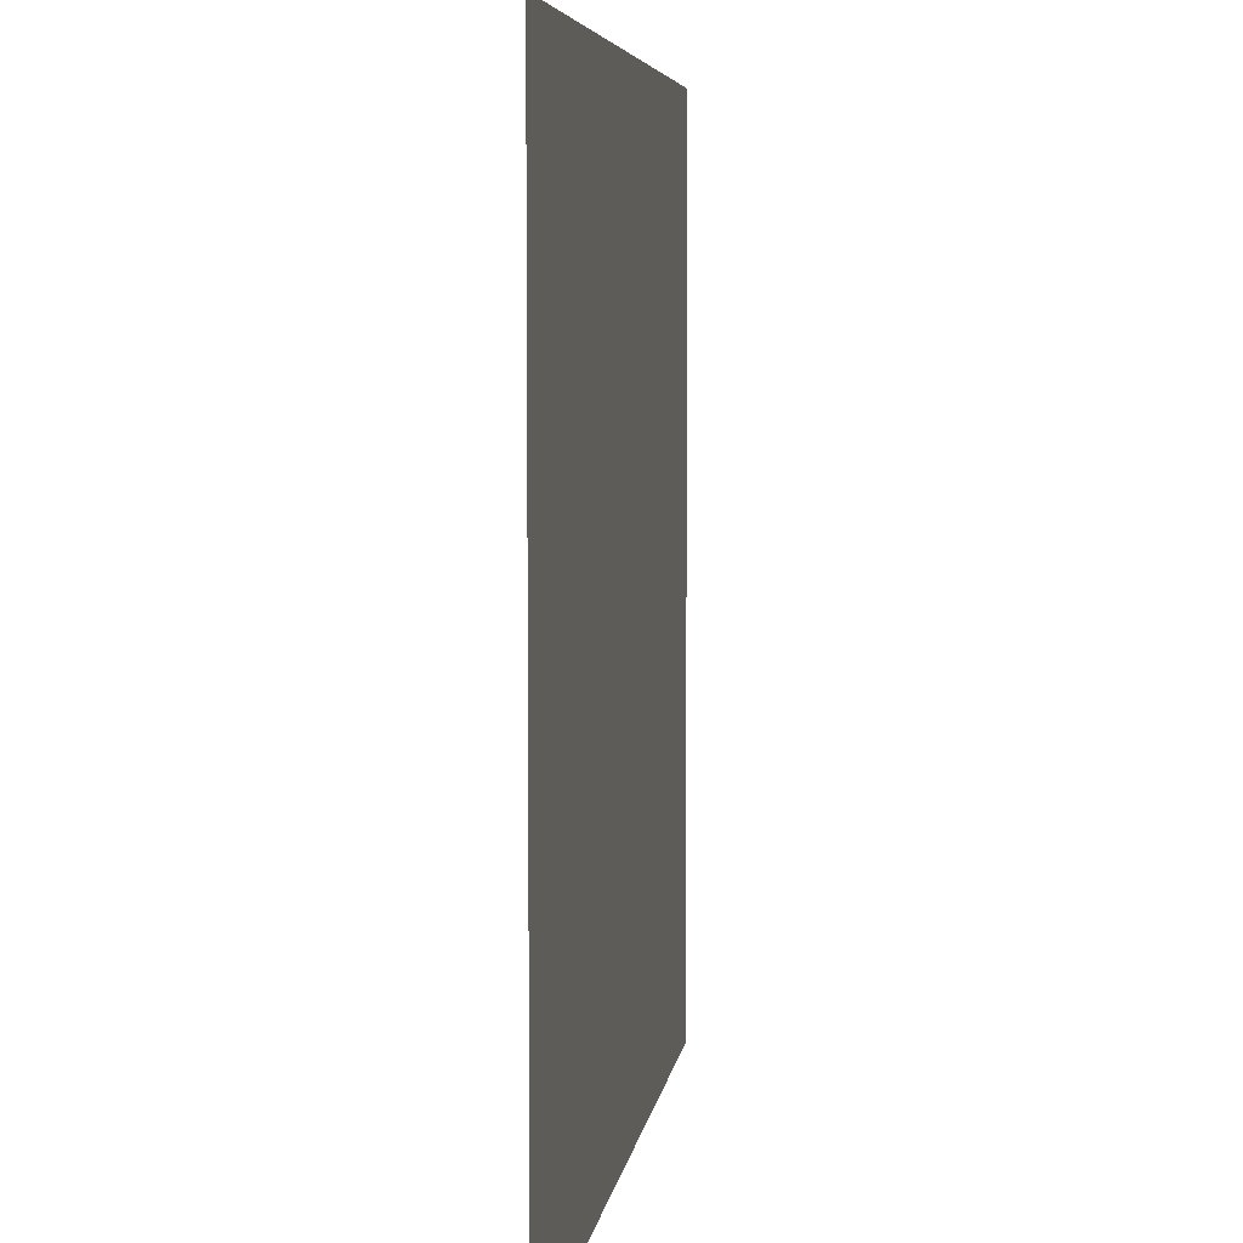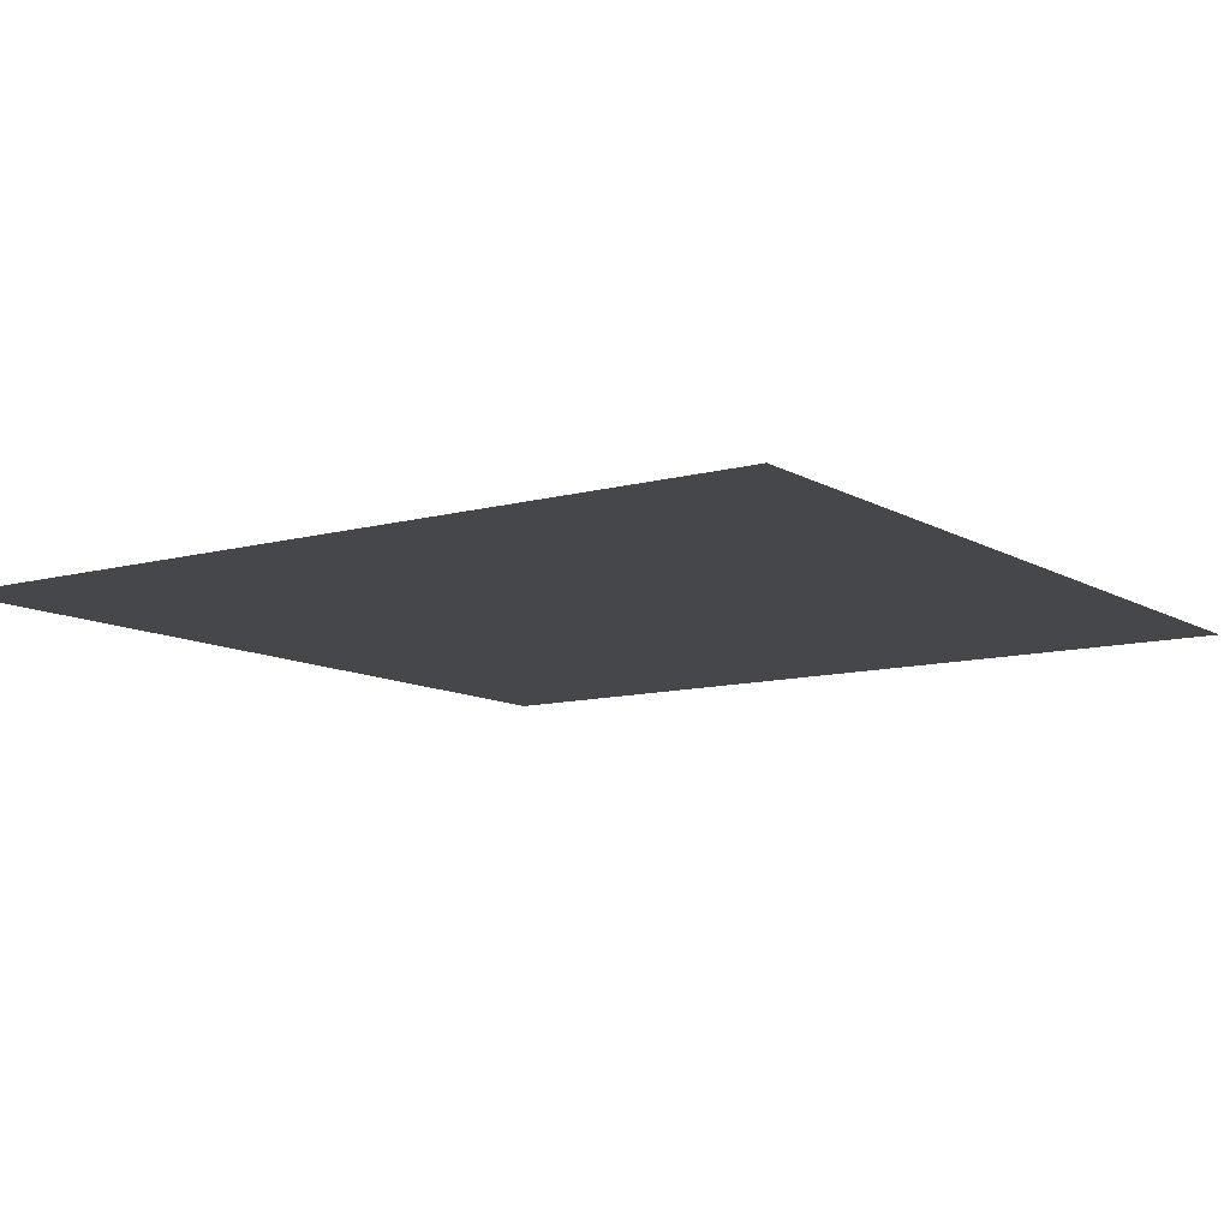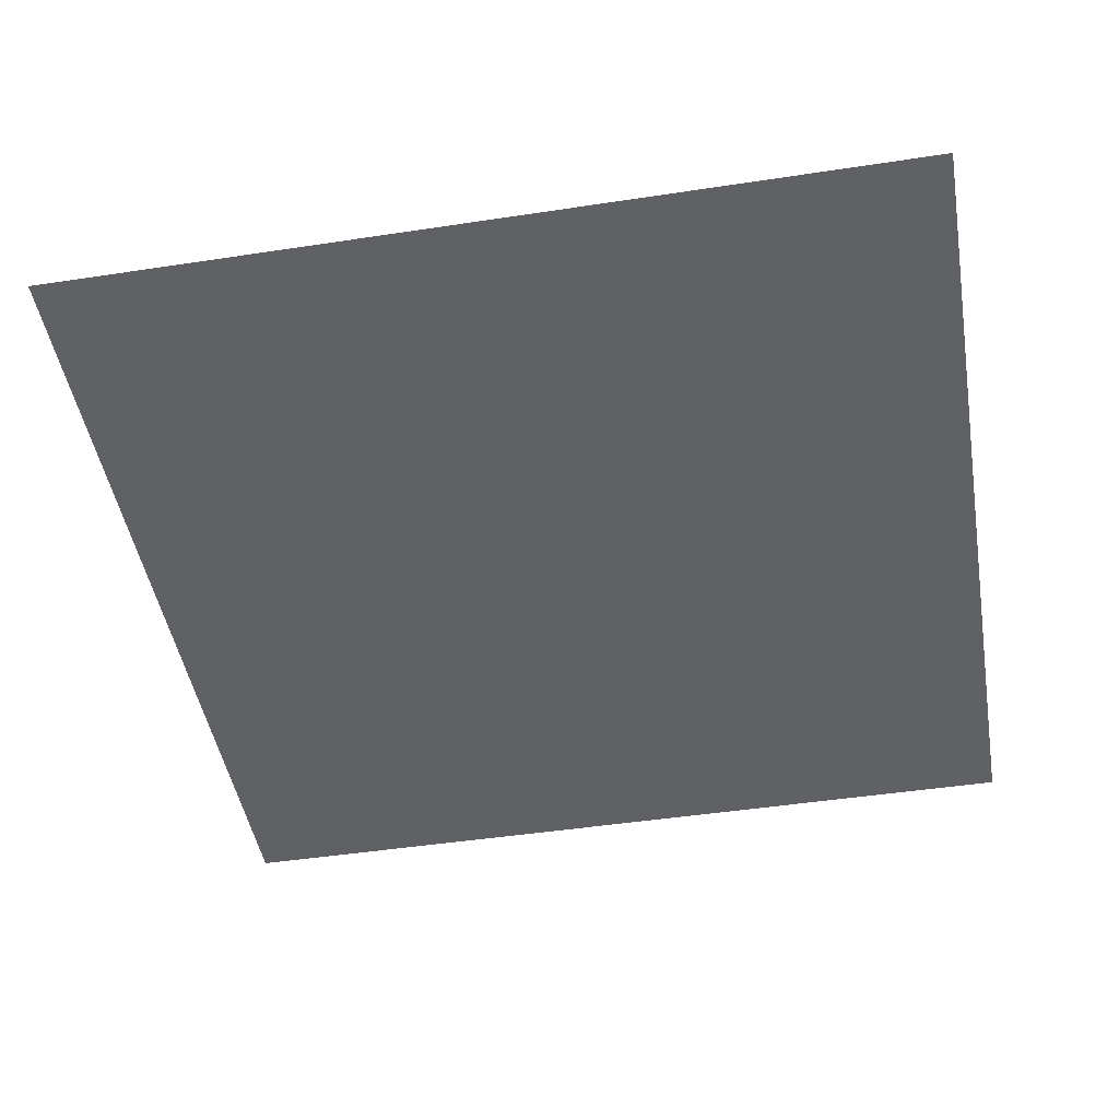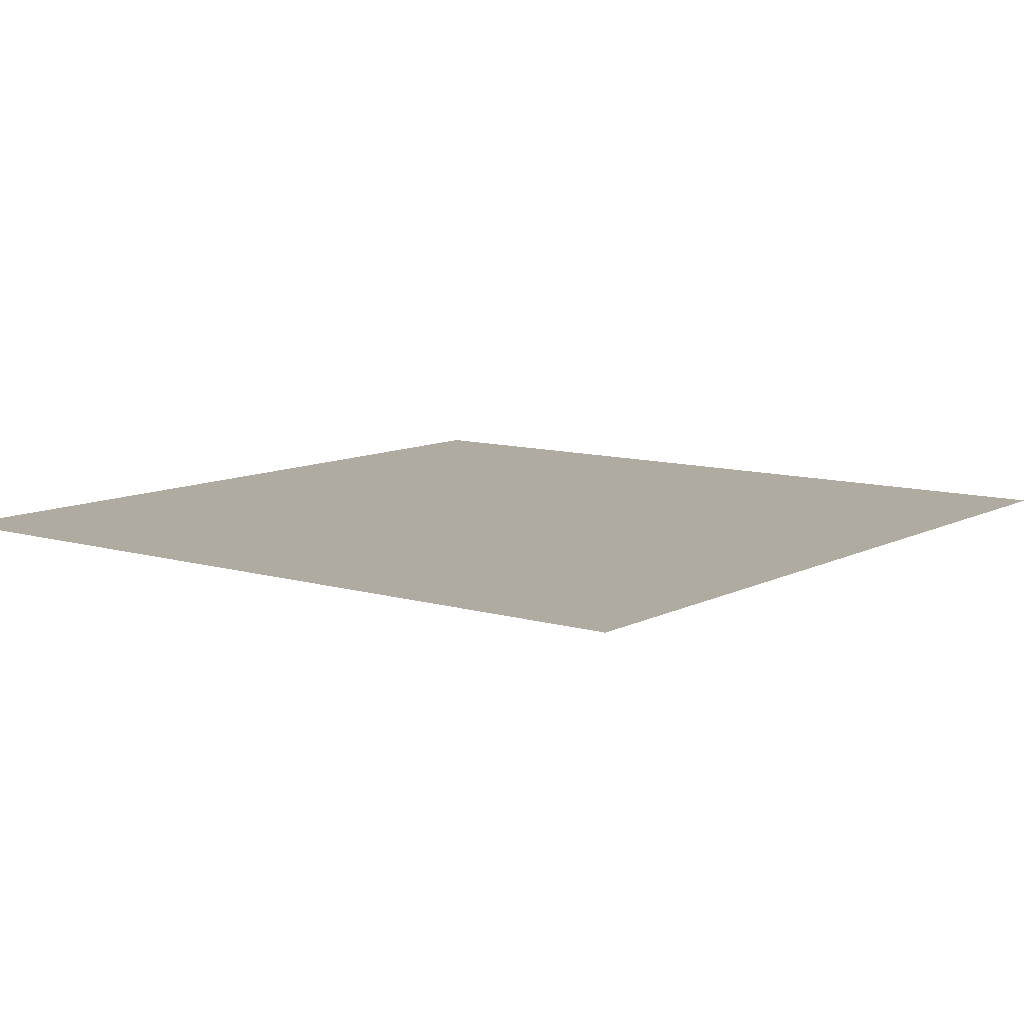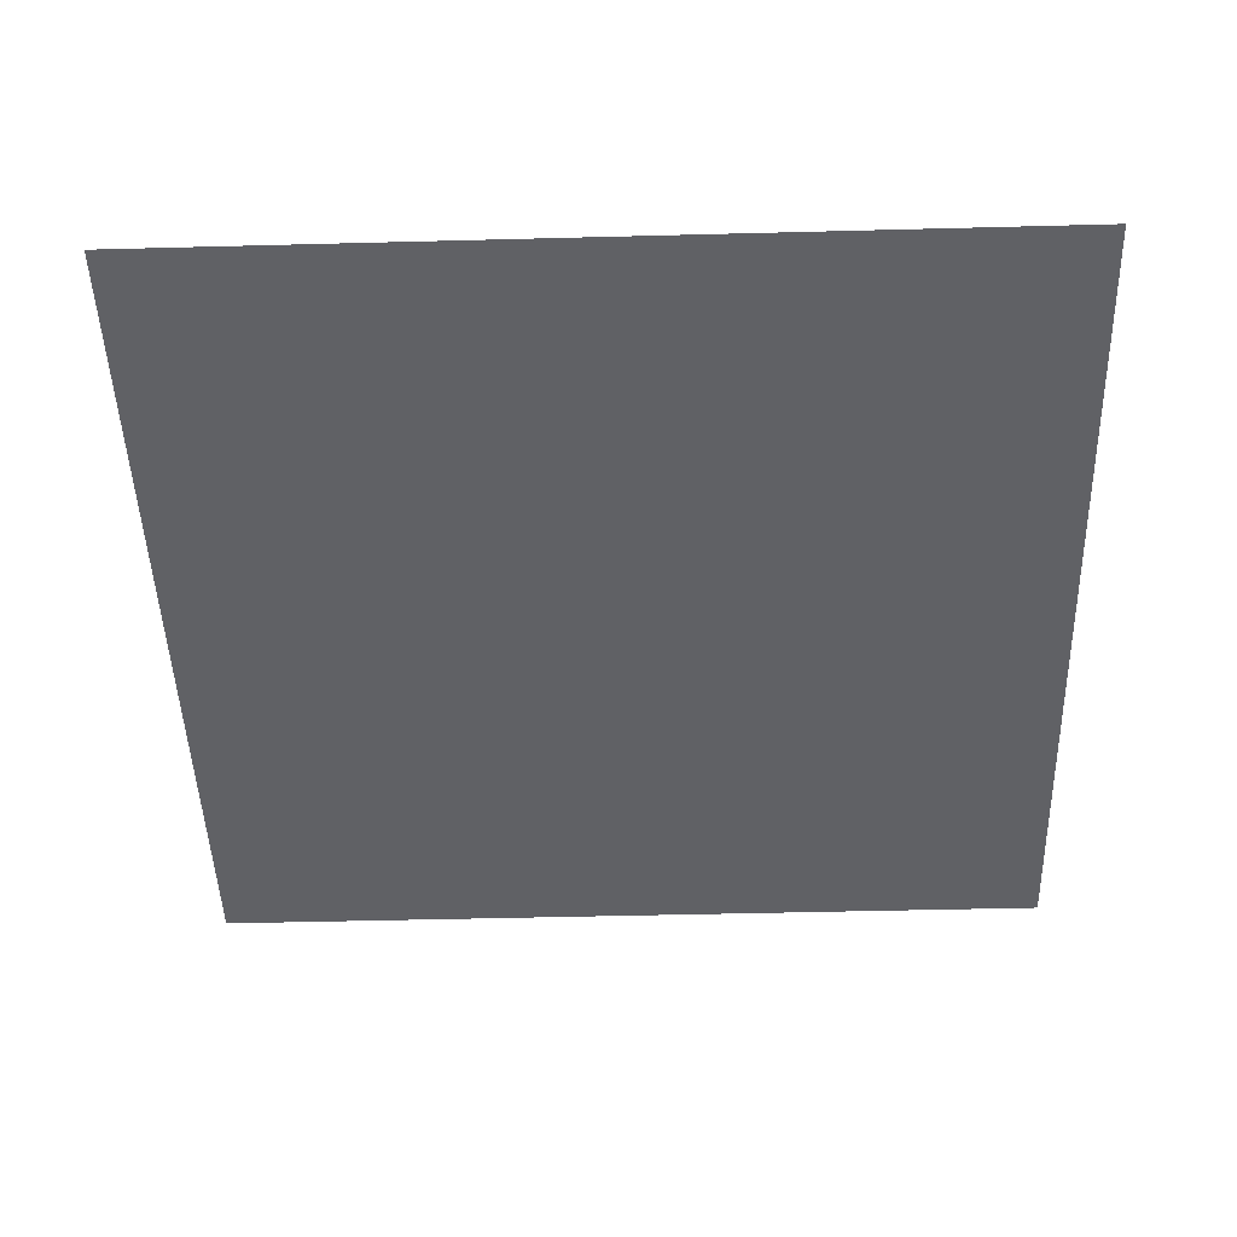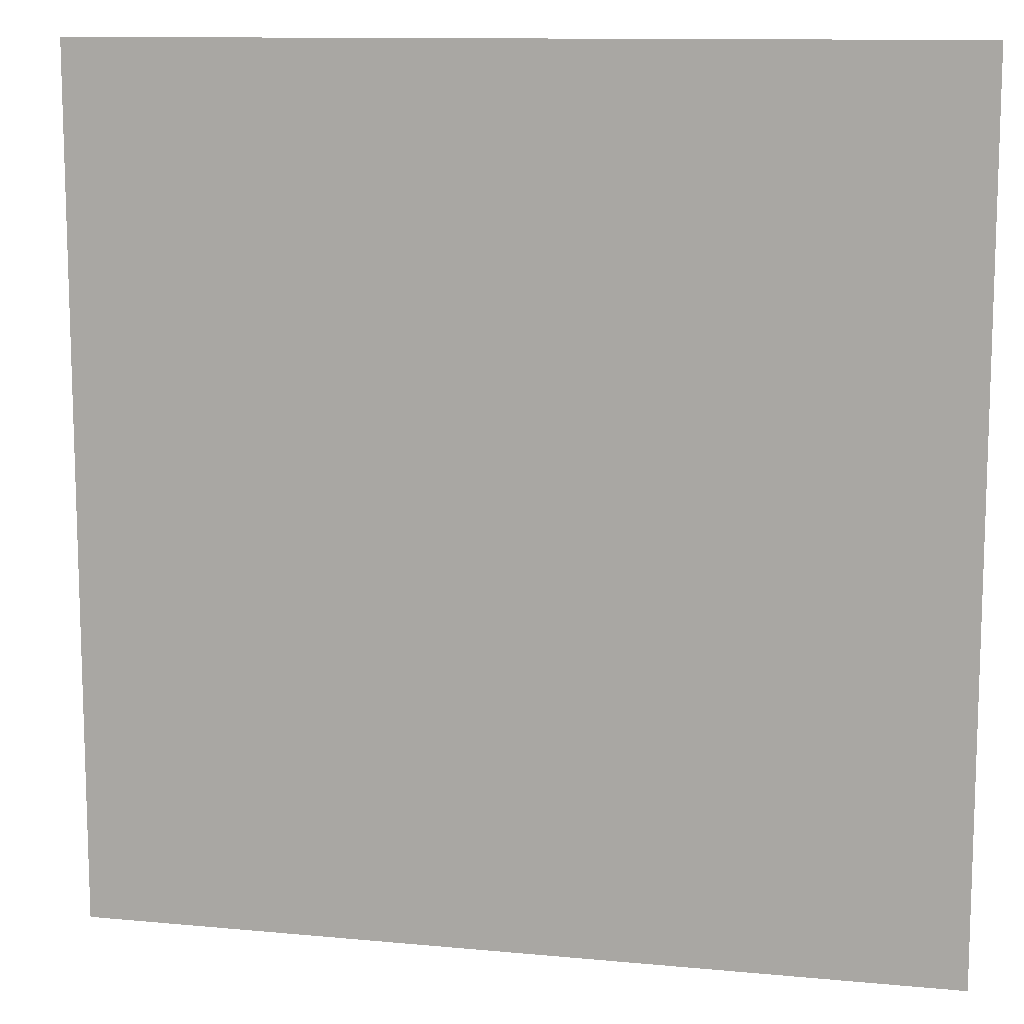
<metadata>
{"format":"obj","ext":"obj","renderer":"f3d","projection":"perspective","resolution":1024,"background":"white","views":[{"elev":5.8,"azim":-82.2,"up":"+Z"},{"elev":-10.4,"azim":34.8,"up":"+Y"},{"elev":-46.8,"azim":-170.2,"up":"+Y"},{"elev":9.8,"azim":-142.5,"up":"+Y"},{"elev":-47.1,"azim":1.7,"up":"+Y"},{"elev":11.4,"azim":13.0,"up":"+Z"}]}
</metadata>
<code>
o Grid
v -8 0 8
v -6.222 0 8
v -4.444 0 8
v -2.667 0 8
v -0.8889 0 8
v 0.8889 0 8
v 2.667 0 8
v 4.444 0 8
v 6.222 0 8
v 8 0 8
v -8 0 6.222
v -6.222 0 6.222
v -4.444 0 6.222
v -2.667 0 6.222
v -0.8889 0 6.222
v 0.8889 0 6.222
v 2.667 0 6.222
v 4.444 0 6.222
v 6.222 0 6.222
v 8 0 6.222
v -8 0 4.444
v -6.222 0 4.444
v -4.444 0 4.444
v -2.667 0 4.444
v -0.8889 0 4.444
v 0.8889 0 4.444
v 2.667 0 4.444
v 4.444 0 4.444
v 6.222 0 4.444
v 8 0 4.444
v -8 0 2.667
v -6.222 0 2.667
v -4.444 0 2.667
v -2.667 0 2.667
v -0.8889 0 2.667
v 0.8889 0 2.667
v 2.667 0 2.667
v 4.444 0 2.667
v 6.222 0 2.667
v 8 0 2.667
v -8 0 0.8889
v -6.222 0 0.8889
v -4.444 0 0.8889
v -2.667 0 0.8889
v -0.8889 0 0.8889
v 0.8889 0 0.8889
v 2.667 0 0.8889
v 4.444 0 0.8889
v 6.222 0 0.8889
v 8 0 0.8889
v -8 0 -0.8889
v -6.222 0 -0.8889
v -4.444 0 -0.8889
v -2.667 0 -0.8889
v -0.8889 0 -0.8889
v 0.8889 0 -0.8889
v 2.667 0 -0.8889
v 4.444 0 -0.8889
v 6.222 0 -0.8889
v 8 0 -0.8889
v -8 0 -2.667
v -6.222 0 -2.667
v -4.444 0 -2.667
v -2.667 0 -2.667
v -0.8889 0 -2.667
v 0.8889 0 -2.667
v 2.667 0 -2.667
v 4.444 0 -2.667
v 6.222 0 -2.667
v 8 0 -2.667
v -8 0 -4.444
v -6.222 0 -4.444
v -4.444 0 -4.444
v -2.667 0 -4.444
v -0.8889 0 -4.444
v 0.8889 0 -4.444
v 2.667 0 -4.444
v 4.444 0 -4.444
v 6.222 0 -4.444
v 8 0 -4.444
v -8 0 -6.222
v -6.222 0 -6.222
v -4.444 0 -6.222
v -2.667 0 -6.222
v -0.8889 0 -6.222
v 0.8889 0 -6.222
v 2.667 0 -6.222
v 4.444 0 -6.222
v 6.222 0 -6.222
v 8 0 -6.222
v -8 0 -8
v -6.222 0 -8
v -4.444 0 -8
v -2.667 0 -8
v -0.8889 0 -8
v 0.8889 0 -8
v 2.667 0 -8
v 4.444 0 -8
v 6.222 0 -8
v 8 0 -8
f 1 2 12 11
f 2 3 13 12
f 3 4 14 13
f 4 5 15 14
f 5 6 16 15
f 6 7 17 16
f 7 8 18 17
f 8 9 19 18
f 9 10 20 19
f 11 12 22 21
f 12 13 23 22
f 13 14 24 23
f 14 15 25 24
f 15 16 26 25
f 16 17 27 26
f 17 18 28 27
f 18 19 29 28
f 19 20 30 29
f 21 22 32 31
f 22 23 33 32
f 23 24 34 33
f 24 25 35 34
f 25 26 36 35
f 26 27 37 36
f 27 28 38 37
f 28 29 39 38
f 29 30 40 39
f 31 32 42 41
f 32 33 43 42
f 33 34 44 43
f 34 35 45 44
f 35 36 46 45
f 36 37 47 46
f 37 38 48 47
f 38 39 49 48
f 39 40 50 49
f 41 42 52 51
f 42 43 53 52
f 43 44 54 53
f 44 45 55 54
f 45 46 56 55
f 46 47 57 56
f 47 48 58 57
f 48 49 59 58
f 49 50 60 59
f 51 52 62 61
f 52 53 63 62
f 53 54 64 63
f 54 55 65 64
f 55 56 66 65
f 56 57 67 66
f 57 58 68 67
f 58 59 69 68
f 59 60 70 69
f 61 62 72 71
f 62 63 73 72
f 63 64 74 73
f 64 65 75 74
f 65 66 76 75
f 66 67 77 76
f 67 68 78 77
f 68 69 79 78
f 69 70 80 79
f 71 72 82 81
f 72 73 83 82
f 73 74 84 83
f 74 75 85 84
f 75 76 86 85
f 76 77 87 86
f 77 78 88 87
f 78 79 89 88
f 79 80 90 89
f 81 82 92 91
f 82 83 93 92
f 83 84 94 93
f 84 85 95 94
f 85 86 96 95
f 86 87 97 96
f 87 88 98 97
f 88 89 99 98
f 89 90 100 99

</code>
